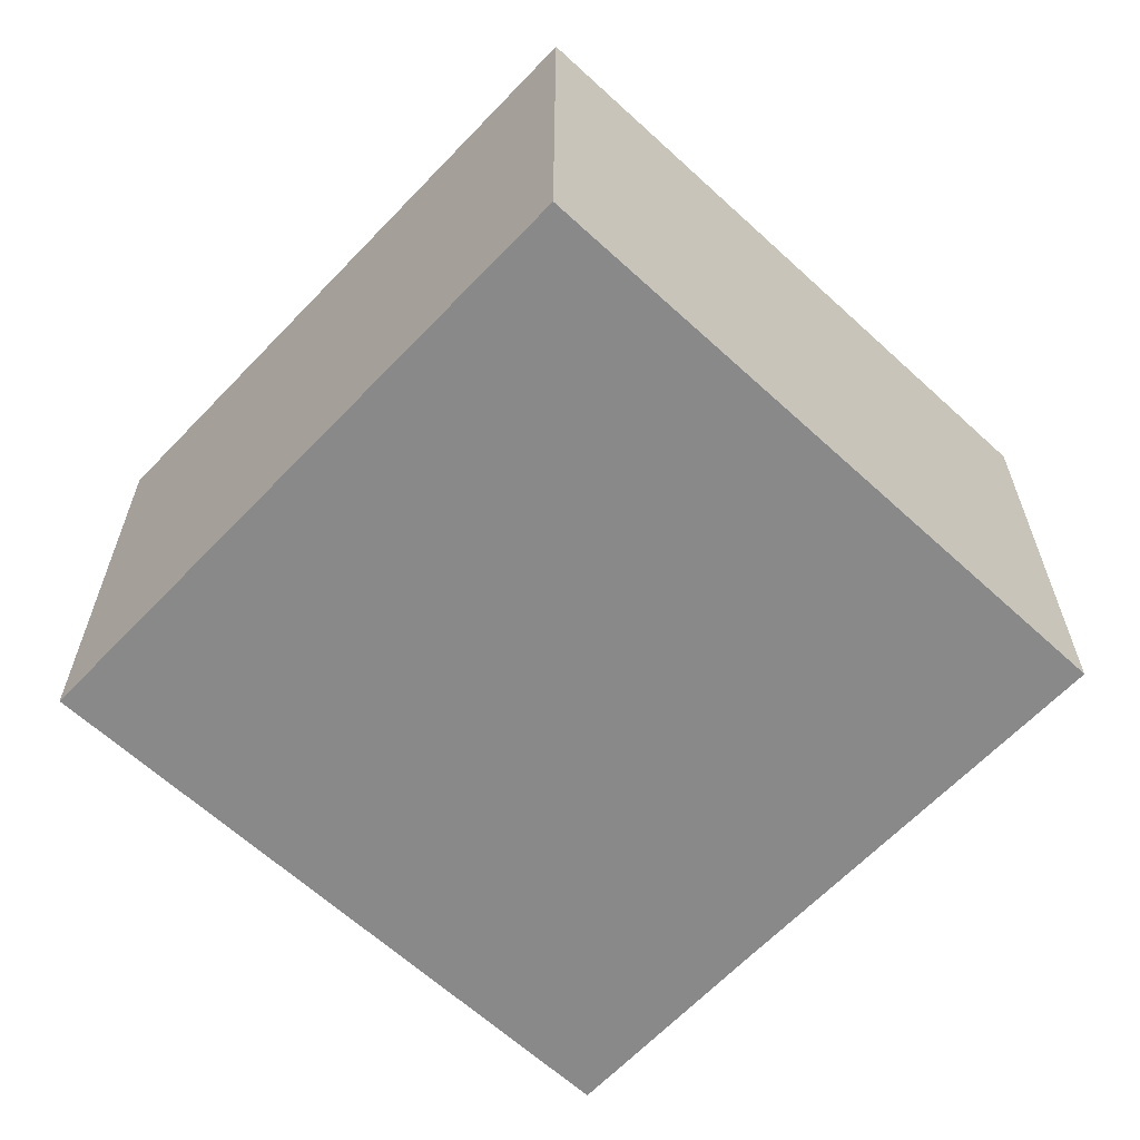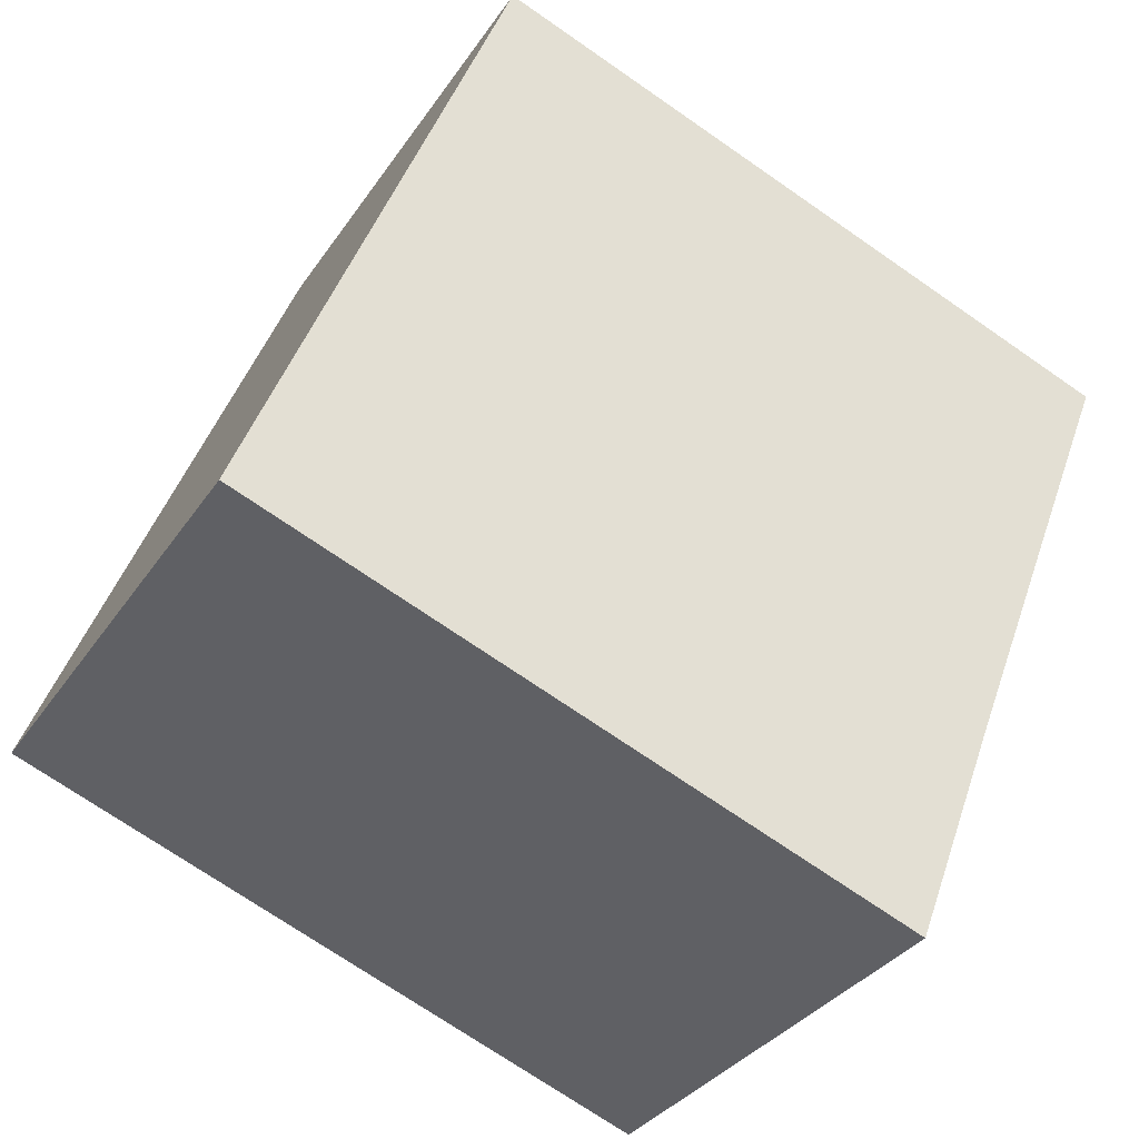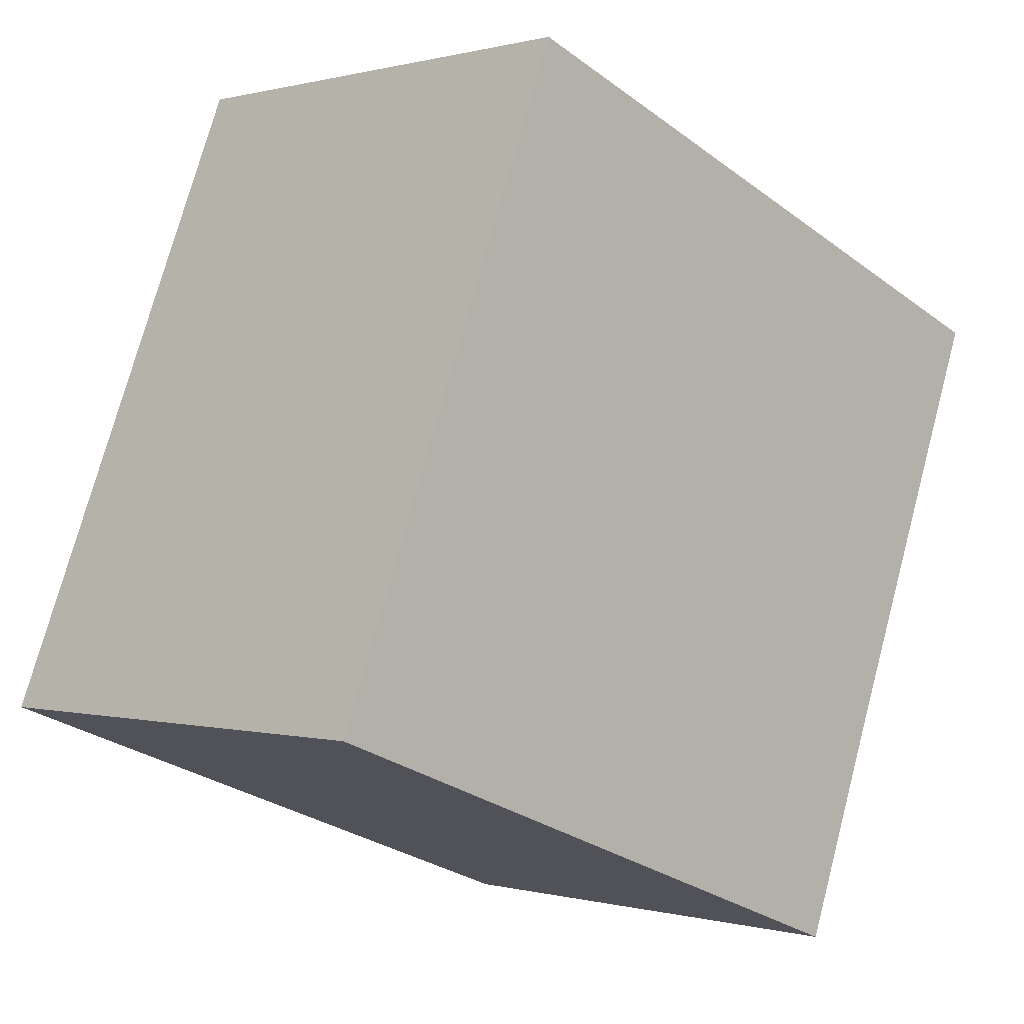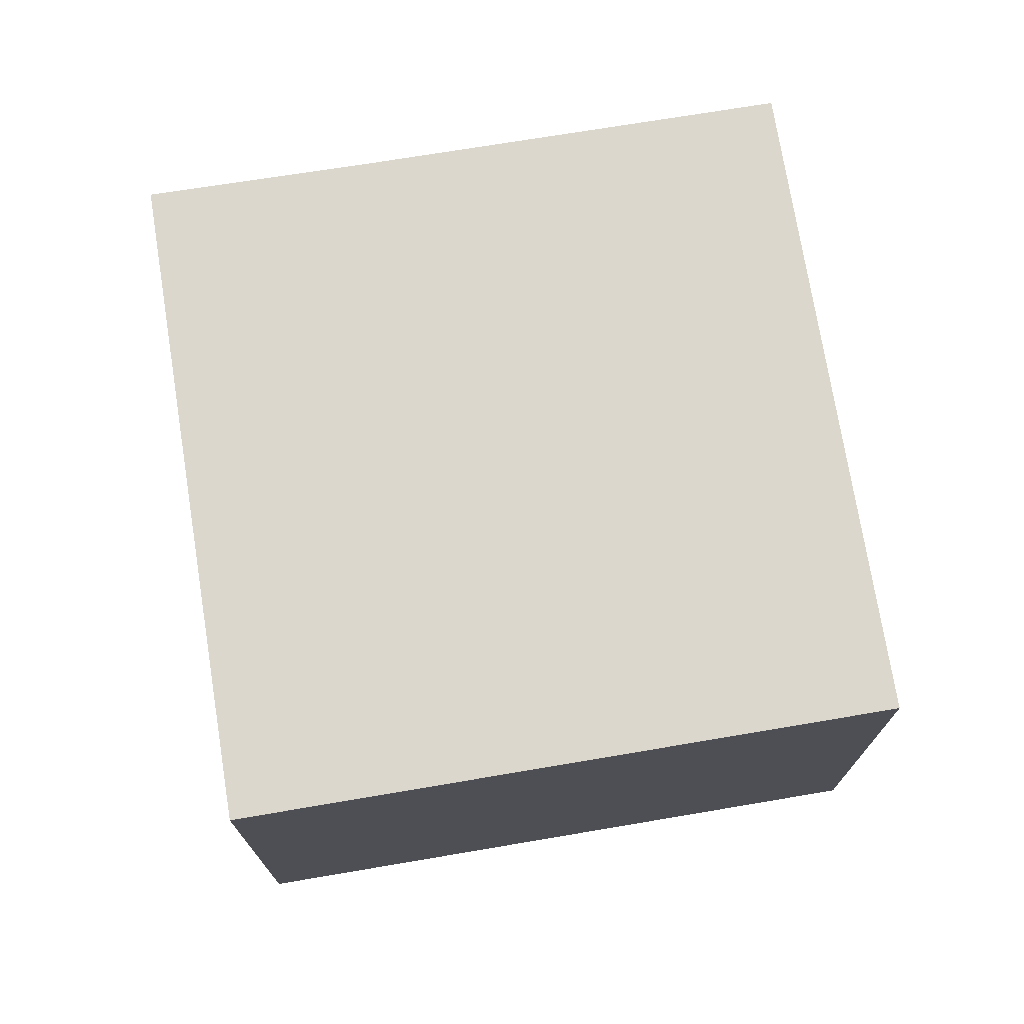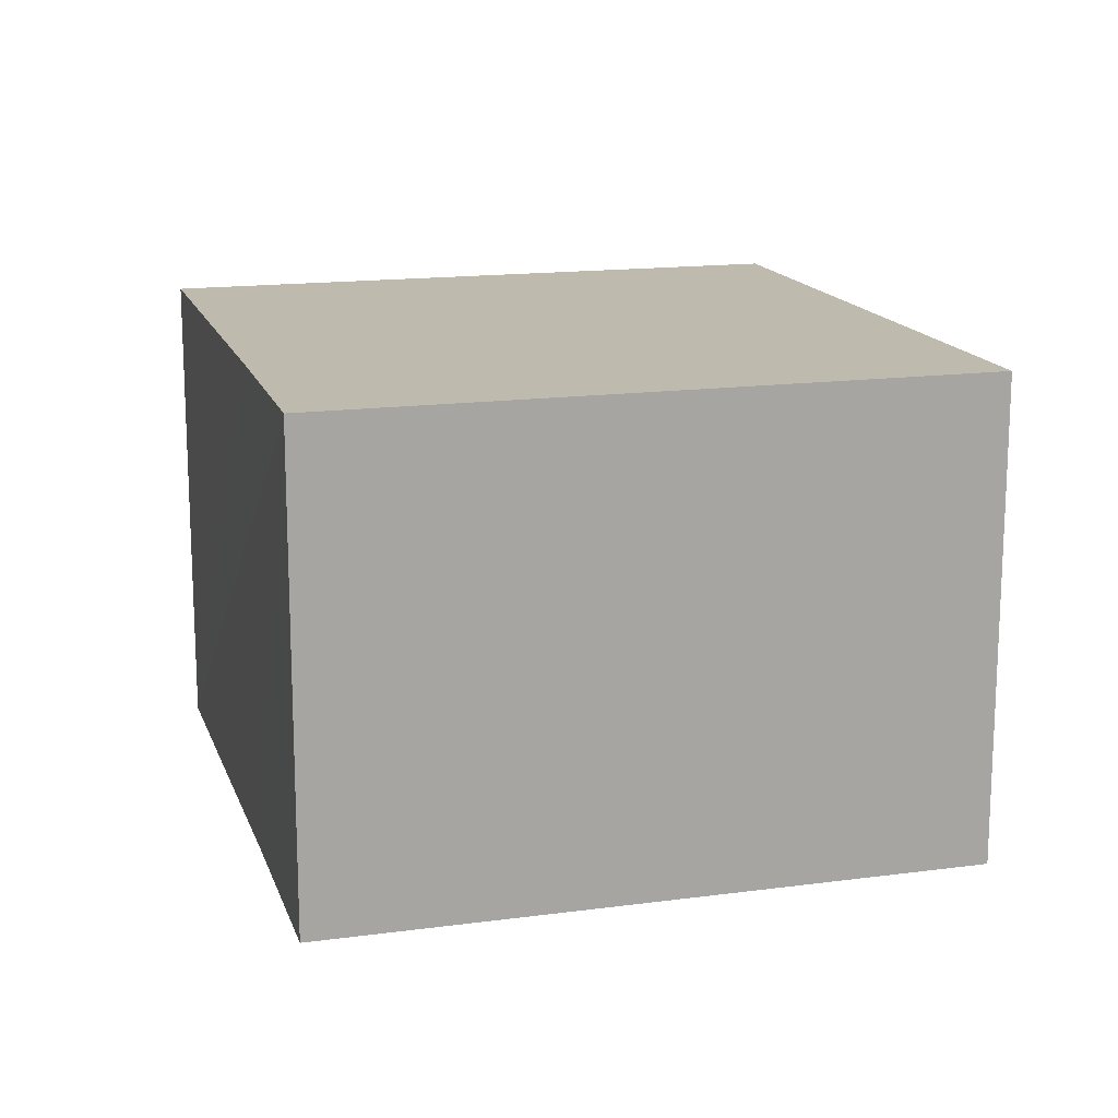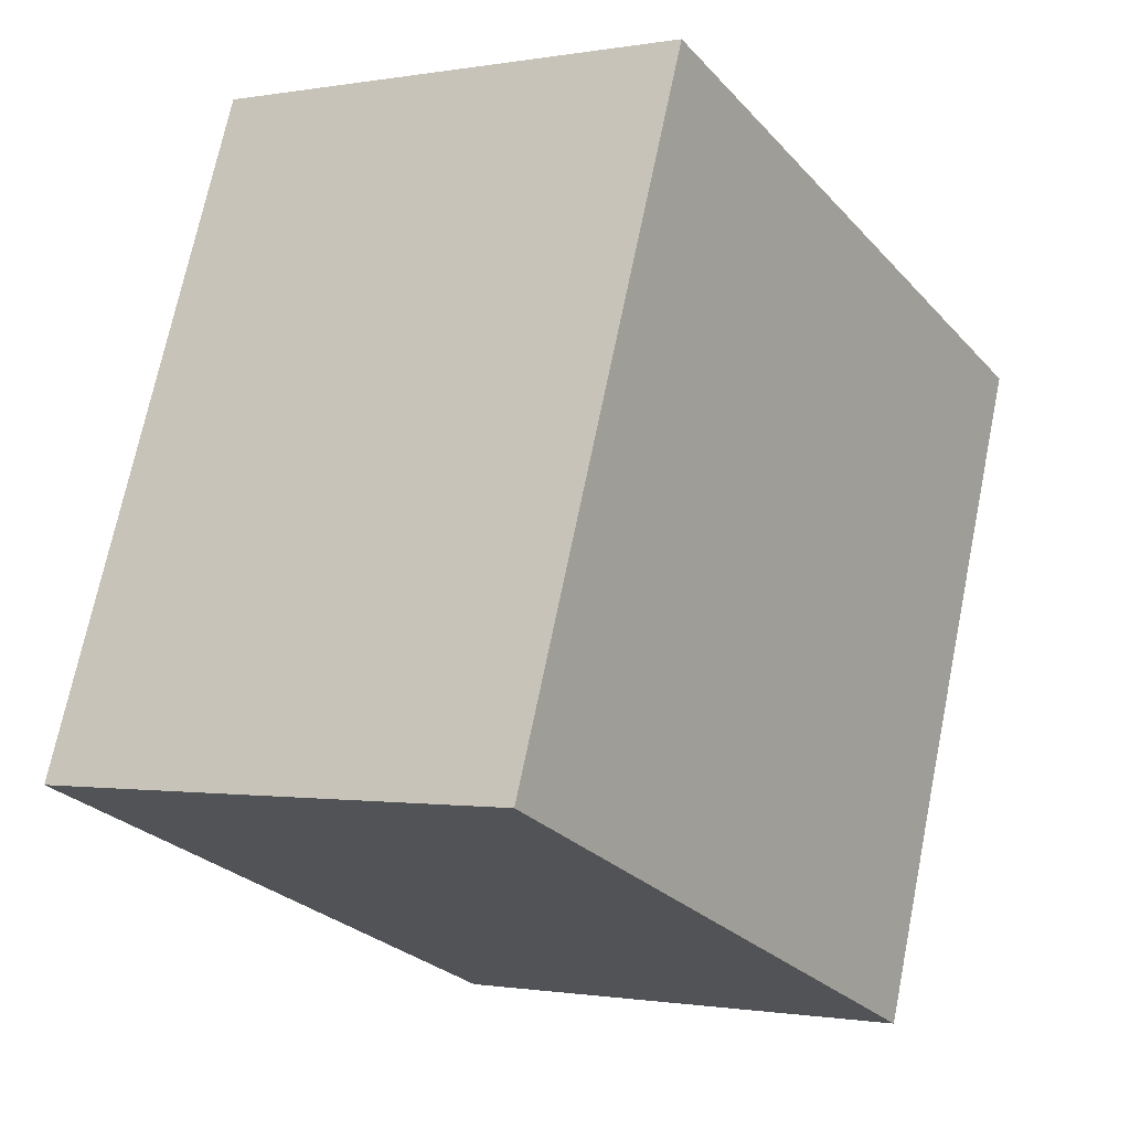
<metadata>
{"format":"obj","ext":"obj","renderer":"f3d","projection":"perspective","resolution":1024,"background":"white","views":[{"elev":-63.0,"azim":-22.1,"up":"+Y"},{"elev":-32.9,"azim":-28.4,"up":"+Z"},{"elev":0.2,"azim":-44.3,"up":"+Z"},{"elev":73.4,"azim":-78.2,"up":"+Y"},{"elev":15.6,"azim":-174.8,"up":"+Y"},{"elev":-0.9,"azim":-56.4,"up":"+Z"}]}
</metadata>
<code>
v  0 11.07 6.778e-16
v  16.17 11.07 -0.616
v  14.33 11.07 -5.497
v  19.8 11.07 8.751
v  5.555 11.07 14.18
v  19.8 -5.358e-16 8.751
v  16.17 3.772e-17 -0.616
v  14.33 3.366e-16 -5.497
v  0 0 0
v  5.555 -8.683e-16 14.18
g defaultobject
f 1 2 3
f 2 1 4
f 4 1 5
f 6 2 4
f 2 6 3
f 3 6 7
f 3 7 8
f 8 1 3
f 1 8 9
f 9 5 1
f 5 9 10
f 10 4 5
f 4 10 6
f 7 9 8
f 9 7 6
f 9 6 10

</code>
